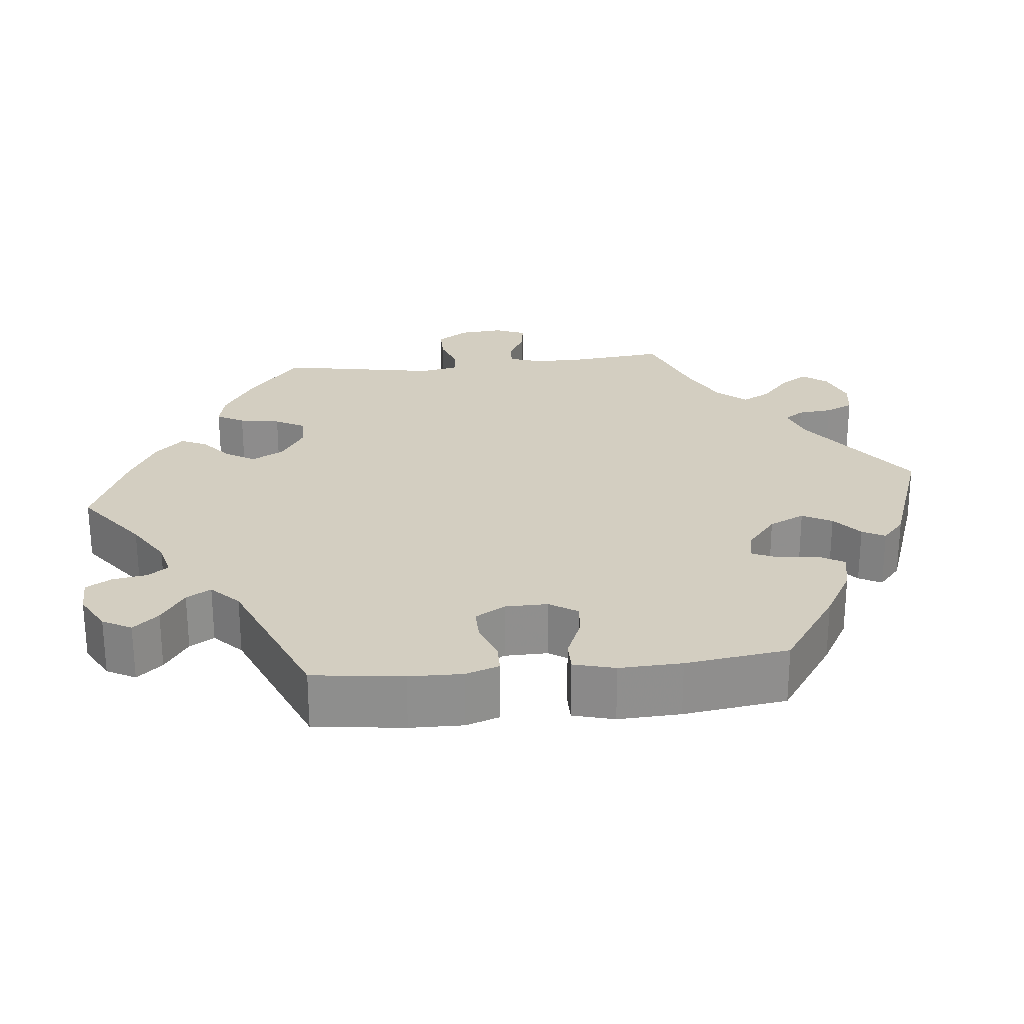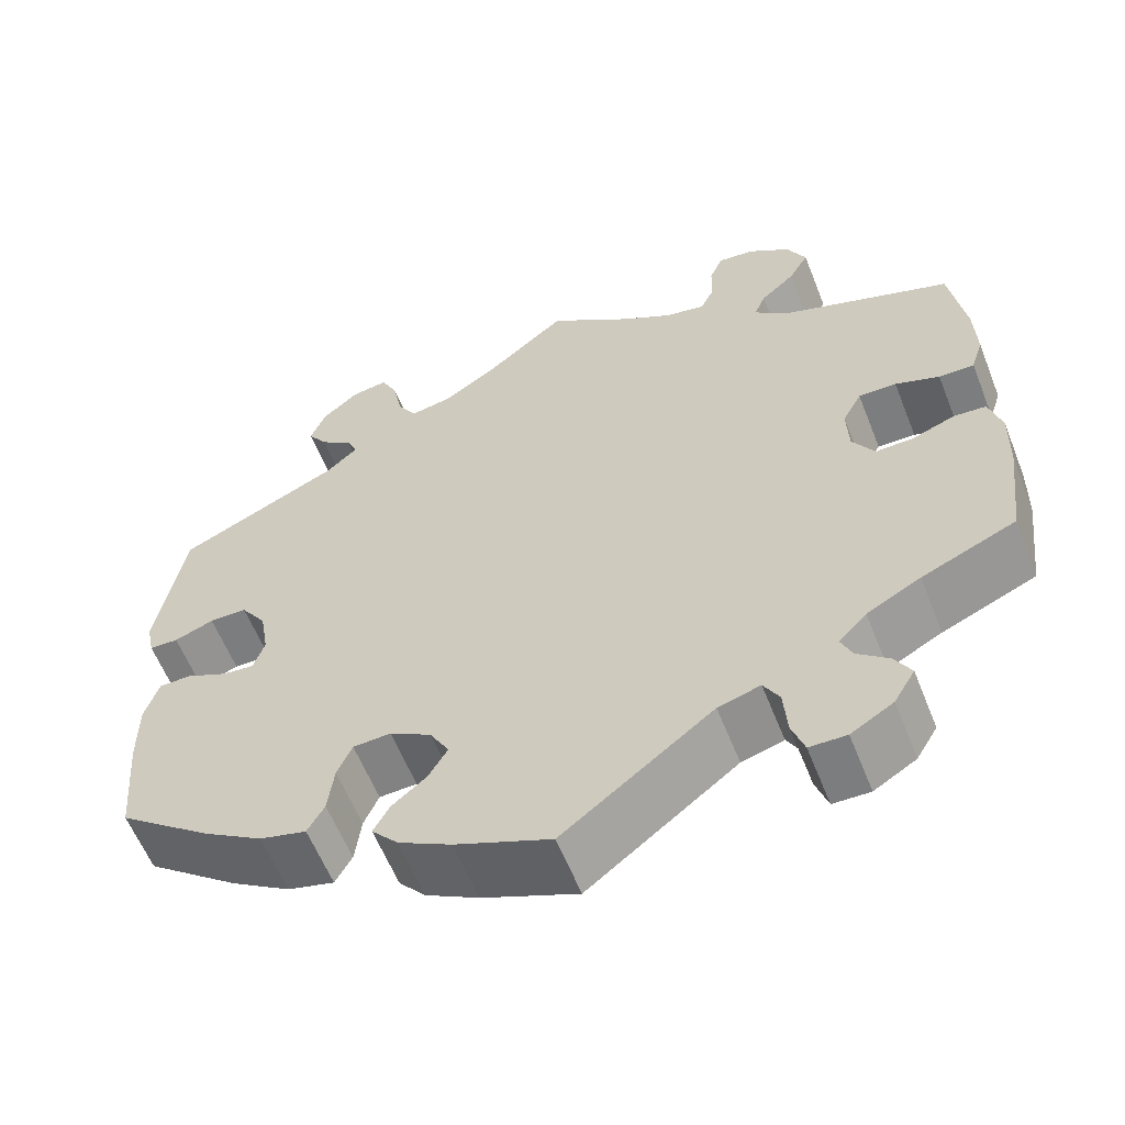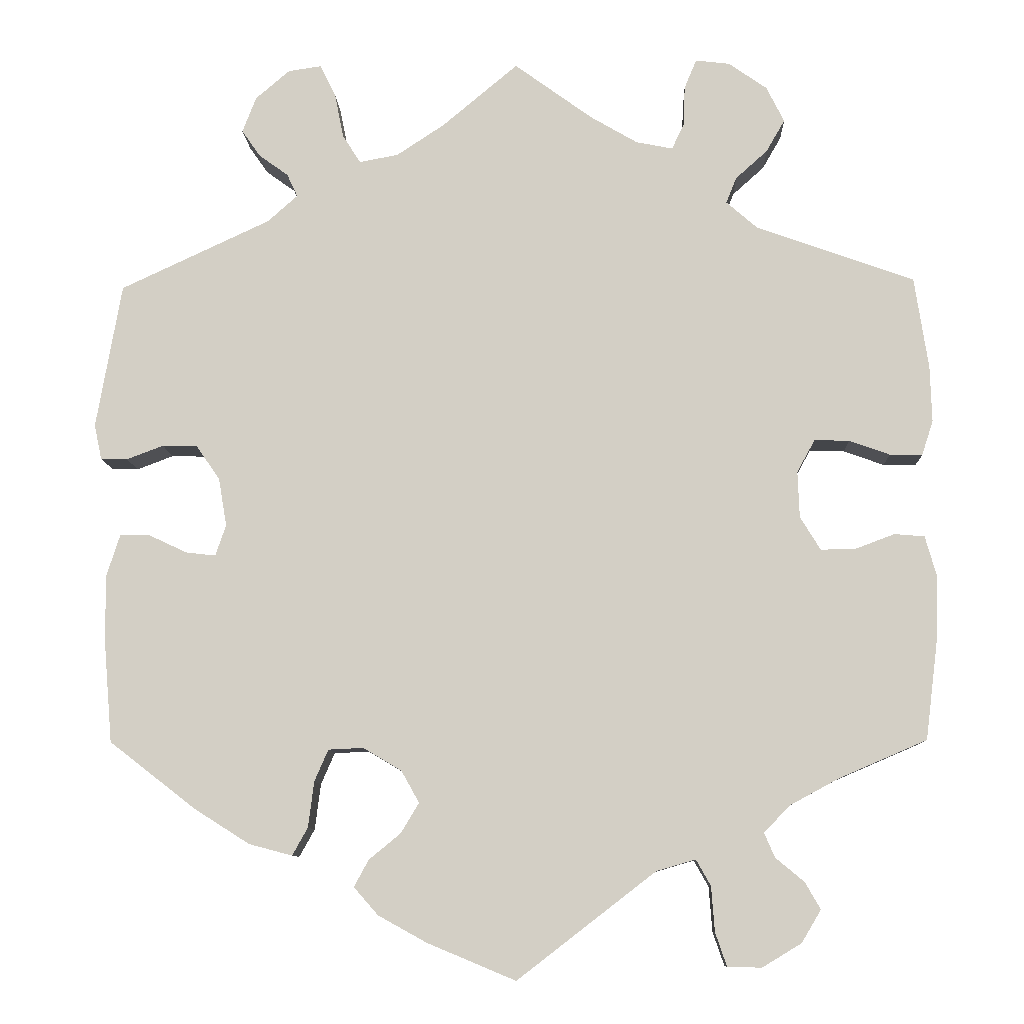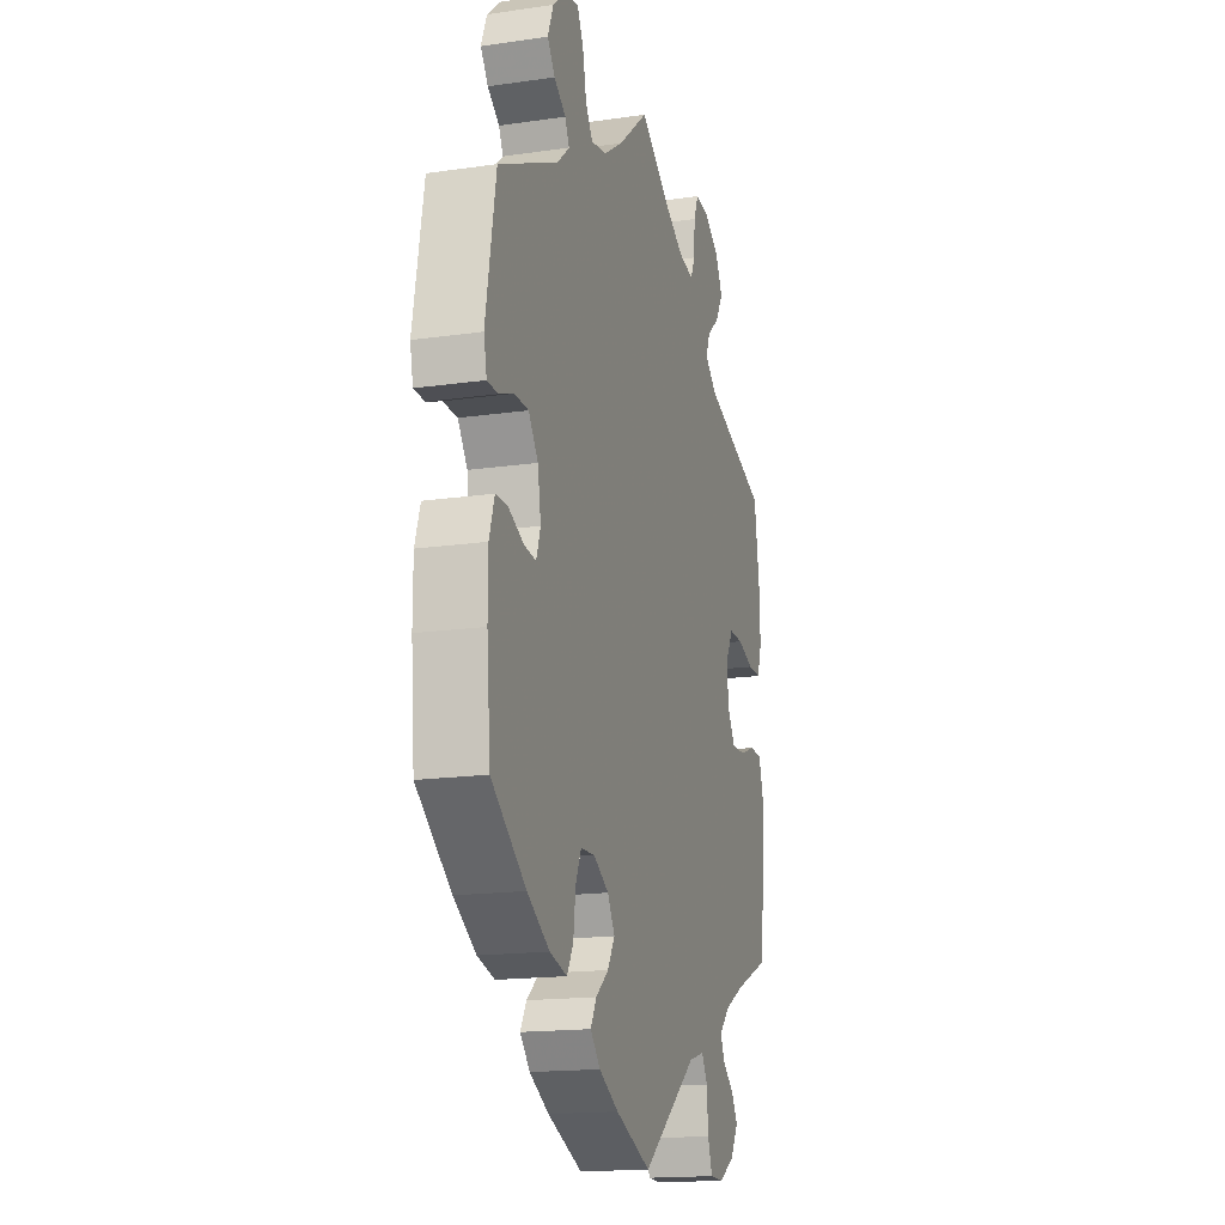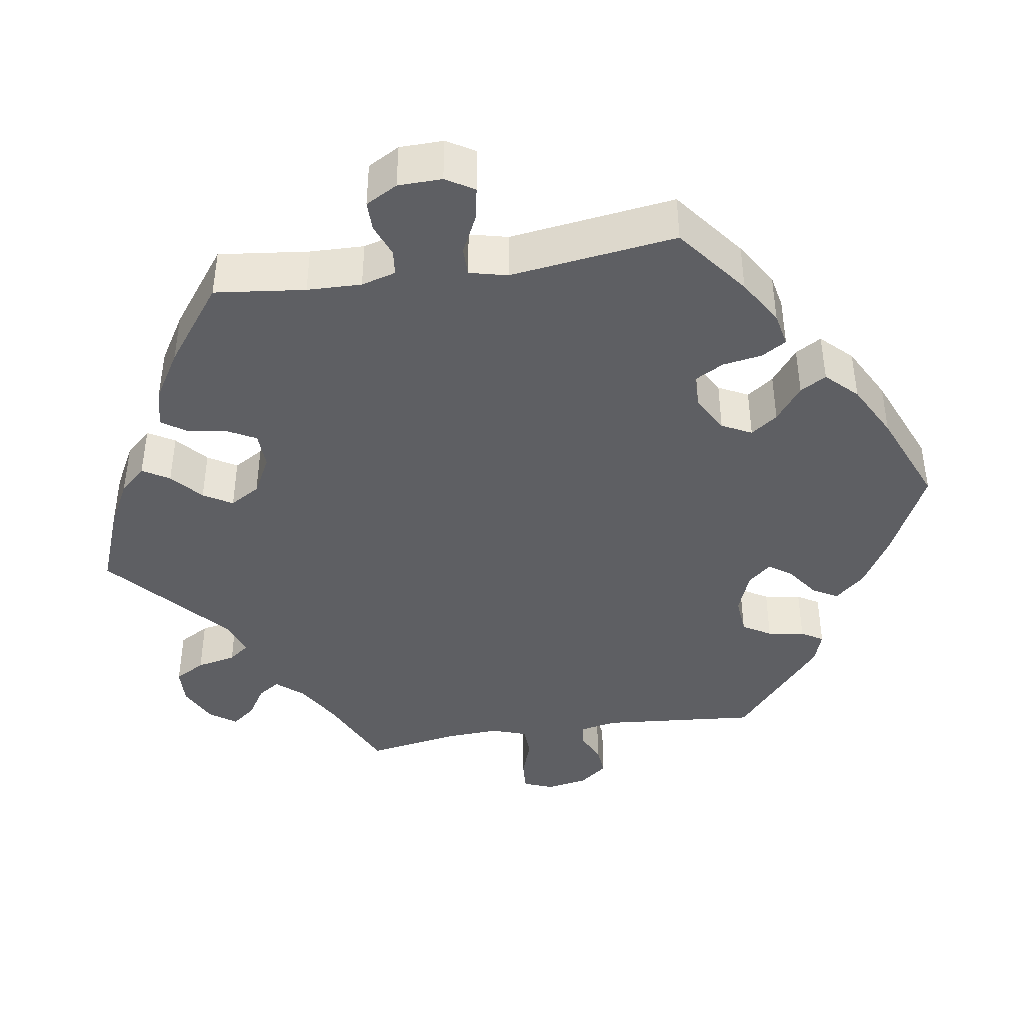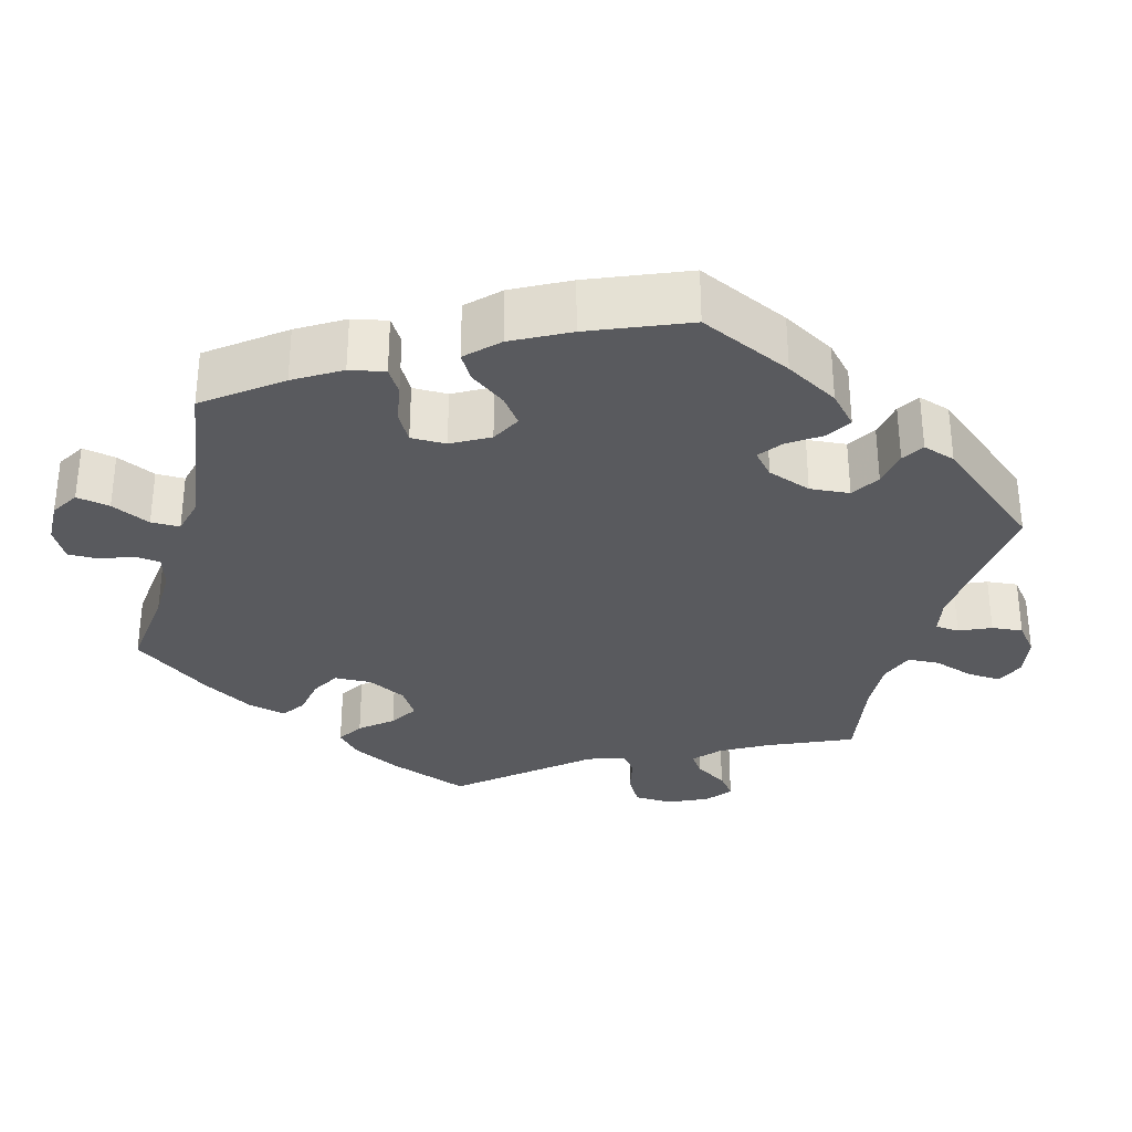
<metadata>
{"format":"obj","ext":"obj","renderer":"f3d","projection":"perspective","resolution":1024,"background":"white","views":[{"elev":25.1,"azim":-156.1,"up":"+Y"},{"elev":-59.6,"azim":21.6,"up":"+Z"},{"elev":-9.4,"azim":2.2,"up":"+Z"},{"elev":-16.6,"azim":-73.6,"up":"+Z"},{"elev":-41.0,"azim":159.0,"up":"+Y"},{"elev":-31.4,"azim":-135.0,"up":"+Y"}]}
</metadata>
<code>
v -0.512 0.07 -0.159
v -0.512 0.07 -0.081
v -0.496 0.07 -0.031
v -0.459 0.07 -0.031
v -0.412 0.07 -0.053
v -0.376 0.07 -0.057
v -0.363 0.07 -0.019
v -0.373 0.07 0.04
v -0.402 0.07 0.082
v -0.445 0.07 0.083
v -0.49 0.07 0.066
v -0.523 0.07 0.067
v -0.532 0.07 0.11
v -0.501 0.07 0.288
v -0.317 0.07 0.374
v -0.28 0.07 0.407
v -0.293 0.07 0.435
v -0.329 0.07 0.461
v -0.352 0.07 0.494
v -0.335 0.07 0.538
v -0.293 0.07 0.574
v -0.252 0.07 0.58
v -0.233 0.07 0.541
v -0.222 0.07 0.486
v -0.2 0.07 0.451
v -0.152 0.07 0.46
v -0.093 0.07 0.499
v 0 0.07 0.577
v 0.096 0.07 0.507
v 0.154 0.07 0.473
v 0.199 0.07 0.464
v 0.214 0.07 0.495
v 0.216 0.07 0.545
v 0.231 0.07 0.581
v 0.273 0.07 0.576
v 0.32 0.07 0.543
v 0.342 0.07 0.499
v 0.319 0.07 0.459
v 0.28 0.07 0.424
v 0.267 0.07 0.392
v 0.305 0.07 0.359
v 0.5 0.07 0.289
v 0.517 0.07 0.176
v 0.519 0.07 0.107
v 0.505 0.07 0.064
v 0.465 0.07 0.065
v 0.415 0.07 0.083
v 0.372 0.07 0.084
v 0.35 0.07 0.044
v 0.352 0.07 -0.013
v 0.377 0.07 -0.054
v 0.42 0.07 -0.053
v 0.468 0.07 -0.035
v 0.505 0.07 -0.038
v 0.519 0.07 -0.088
v 0.517 0.07 -0.162
v 0.501 0.07 -0.289
v 0.394 0.07 -0.335
v 0.333 0.07 -0.368
v 0.301 0.07 -0.401
v 0.314 0.07 -0.431
v 0.349 0.07 -0.46
v 0.368 0.07 -0.493
v 0.344 0.07 -0.533
v 0.296 0.07 -0.562
v 0.254 0.07 -0.561
v 0.24 0.07 -0.52
v 0.236 0.07 -0.465
v 0.218 0.07 -0.433
v 0.17 0.07 -0.447
v 0 0.07 -0.578
v -0.108 0.07 -0.533
v -0.168 0.07 -0.5
v -0.198 0.07 -0.466
v -0.18 0.07 -0.433
v -0.141 0.07 -0.401
v -0.119 0.07 -0.364
v -0.141 0.07 -0.325
v -0.188 0.07 -0.297
v -0.231 0.07 -0.299
v -0.248 0.07 -0.338
v -0.255 0.07 -0.394
v -0.274 0.07 -0.428
v -0.327 0.07 -0.414
v -0.395 0.07 -0.371
v -0.501 0.07 -0.289
v -0.512 0 -0.159
v -0.512 0 -0.081
v -0.496 0 -0.031
v -0.459 0 -0.031
v -0.412 0 -0.053
v -0.376 0 -0.057
v -0.363 0 -0.019
v -0.373 0 0.04
v -0.402 0 0.082
v -0.445 0 0.083
v -0.49 0 0.066
v -0.523 0 0.067
v -0.532 0 0.11
v -0.501 0 0.288
v -0.317 0 0.374
v -0.28 0 0.407
v -0.293 0 0.435
v -0.329 0 0.461
v -0.352 0 0.494
v -0.335 0 0.538
v -0.293 0 0.574
v -0.252 0 0.58
v -0.233 0 0.541
v -0.222 0 0.486
v -0.2 0 0.451
v -0.152 0 0.46
v -0.093 0 0.499
v 0 0 0.577
v 0.096 0 0.507
v 0.154 0 0.473
v 0.199 0 0.464
v 0.214 0 0.495
v 0.216 0 0.545
v 0.231 0 0.581
v 0.273 0 0.576
v 0.32 0 0.543
v 0.342 0 0.499
v 0.319 0 0.459
v 0.28 0 0.424
v 0.267 0 0.392
v 0.305 0 0.359
v 0.5 0 0.289
v 0.517 0 0.176
v 0.519 0 0.107
v 0.505 0 0.064
v 0.465 0 0.065
v 0.415 0 0.083
v 0.372 0 0.084
v 0.35 0 0.044
v 0.352 0 -0.013
v 0.377 0 -0.054
v 0.42 0 -0.053
v 0.468 0 -0.035
v 0.505 0 -0.038
v 0.519 0 -0.088
v 0.517 0 -0.162
v 0.501 0 -0.289
v 0.394 0 -0.335
v 0.333 0 -0.368
v 0.301 0 -0.401
v 0.314 0 -0.431
v 0.349 0 -0.46
v 0.368 0 -0.493
v 0.344 0 -0.533
v 0.296 0 -0.562
v 0.254 0 -0.561
v 0.24 0 -0.52
v 0.236 0 -0.465
v 0.218 0 -0.433
v 0.17 0 -0.447
v 0 0 -0.578
v -0.108 0 -0.533
v -0.168 0 -0.5
v -0.198 0 -0.466
v -0.18 0 -0.433
v -0.141 0 -0.401
v -0.119 0 -0.364
v -0.141 0 -0.325
v -0.188 0 -0.297
v -0.231 0 -0.299
v -0.248 0 -0.338
v -0.255 0 -0.394
v -0.274 0 -0.428
v -0.327 0 -0.414
v -0.395 0 -0.371
v -0.501 0 -0.289
f 81 82 83 84
f 80 81 84 85
f 73 74 75 76
f 73 76 77
f 70 71 72 73
f 69 70 73 77
f 65 66 67 68
f 65 68 69
f 64 65 69
f 61 62 63 64
f 60 61 64 69
f 59 60 69 77
f 55 56 57 58
f 52 53 54 55
f 51 52 55 58
f 50 51 58 59
f 44 45 46 47
f 44 47 48
f 41 42 43 44
f 40 41 44 48
f 36 37 38 39
f 36 39 40
f 35 36 40
f 32 33 34 35
f 31 32 35 40
f 30 31 40 48
f 27 28 29
f 26 27 29 30
f 25 26 30 48
f 21 22 23 24
f 21 24 25
f 20 21 25
f 17 18 19 20
f 16 17 20 25
f 15 16 25 48
f 10 11 12 13
f 9 10 13 14
f 8 9 14 15
f 2 3 4 5
f 2 5 6
f 1 2 6
f 80 85 86 1
f 50 59 77 78
f 49 50 78 79
f 7 8 15 48
f 6 7 48 49
f 49 79 80
f 1 6 49 80
f 170 169 168 167
f 171 170 167 166
f 162 161 160 159
f 163 162 159
f 159 158 157 156
f 163 159 156 155
f 154 153 152 151
f 155 154 151
f 155 151 150
f 150 149 148 147
f 155 150 147 146
f 163 155 146 145
f 144 143 142 141
f 141 140 139 138
f 144 141 138 137
f 145 144 137 136
f 133 132 131 130
f 134 133 130
f 130 129 128 127
f 134 130 127 126
f 125 124 123 122
f 126 125 122
f 126 122 121
f 121 120 119 118
f 126 121 118 117
f 134 126 117 116
f 115 114 113
f 116 115 113 112
f 134 116 112 111
f 110 109 108 107
f 111 110 107
f 111 107 106
f 106 105 104 103
f 111 106 103 102
f 134 111 102 101
f 99 98 97 96
f 100 99 96 95
f 101 100 95 94
f 91 90 89 88
f 92 91 88
f 92 88 87
f 87 172 171 166
f 164 163 145 136
f 165 164 136 135
f 134 101 94 93
f 135 134 93 92
f 166 165 135
f 166 135 92 87
f 1 87 88 2
f 2 88 89 3
f 3 89 90 4
f 4 90 91 5
f 5 91 92 6
f 6 92 93 7
f 7 93 94 8
f 8 94 95 9
f 9 95 96 10
f 10 96 97 11
f 11 97 98 12
f 12 98 99 13
f 13 99 100 14
f 14 100 101 15
f 15 101 102 16
f 16 102 103 17
f 17 103 104 18
f 18 104 105 19
f 19 105 106 20
f 20 106 107 21
f 21 107 108 22
f 22 108 109 23
f 23 109 110 24
f 24 110 111 25
f 25 111 112 26
f 26 112 113 27
f 27 113 114 28
f 28 114 115 29
f 29 115 116 30
f 30 116 117 31
f 31 117 118 32
f 32 118 119 33
f 33 119 120 34
f 34 120 121 35
f 35 121 122 36
f 36 122 123 37
f 37 123 124 38
f 38 124 125 39
f 39 125 126 40
f 40 126 127 41
f 41 127 128 42
f 42 128 129 43
f 43 129 130 44
f 44 130 131 45
f 45 131 132 46
f 46 132 133 47
f 47 133 134 48
f 48 134 135 49
f 49 135 136 50
f 50 136 137 51
f 51 137 138 52
f 52 138 139 53
f 53 139 140 54
f 54 140 141 55
f 55 141 142 56
f 56 142 143 57
f 57 143 144 58
f 58 144 145 59
f 59 145 146 60
f 60 146 147 61
f 61 147 148 62
f 62 148 149 63
f 63 149 150 64
f 64 150 151 65
f 65 151 152 66
f 66 152 153 67
f 67 153 154 68
f 68 154 155 69
f 69 155 156 70
f 70 156 157 71
f 71 157 158 72
f 72 158 159 73
f 73 159 160 74
f 74 160 161 75
f 75 161 162 76
f 76 162 163 77
f 77 163 164 78
f 78 164 165 79
f 79 165 166 80
f 80 166 167 81
f 81 167 168 82
f 82 168 169 83
f 83 169 170 84
f 84 170 171 85
f 85 171 172 86
f 86 172 87 1

</code>
